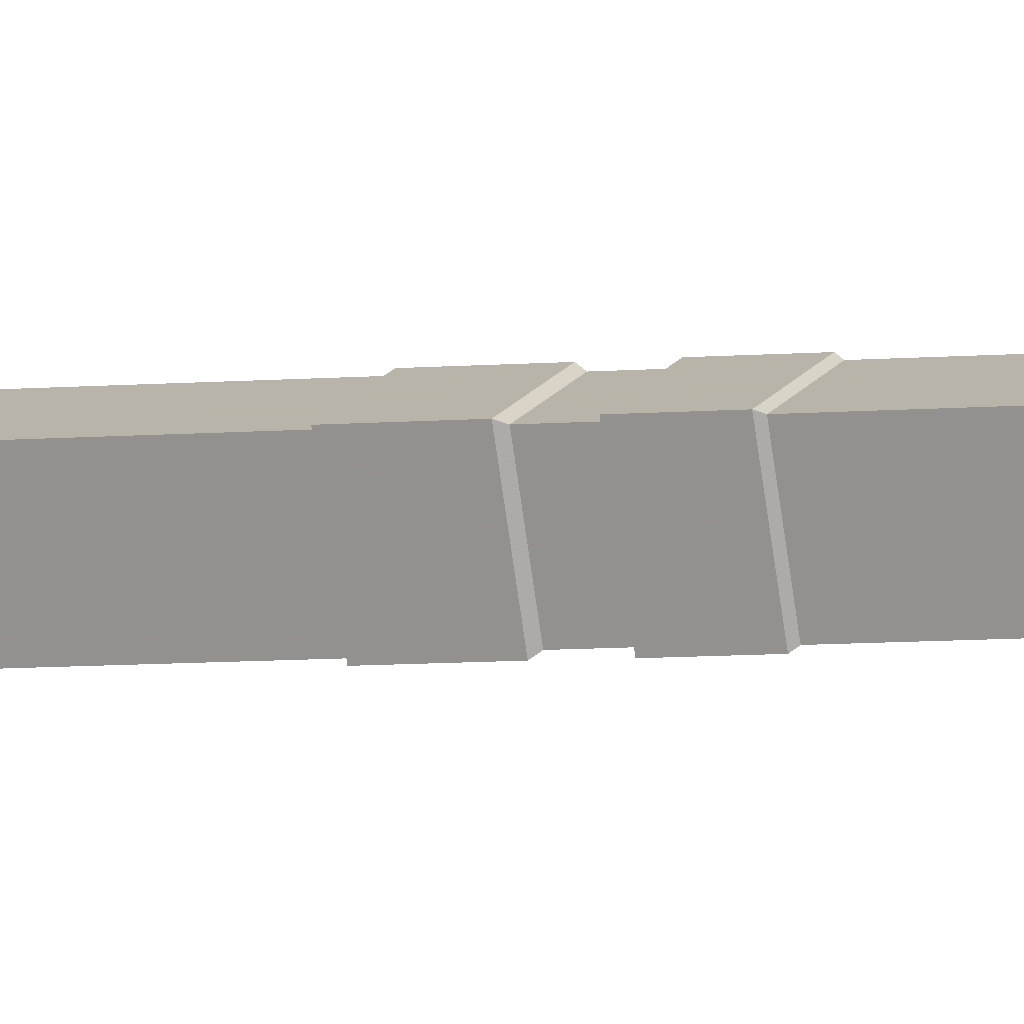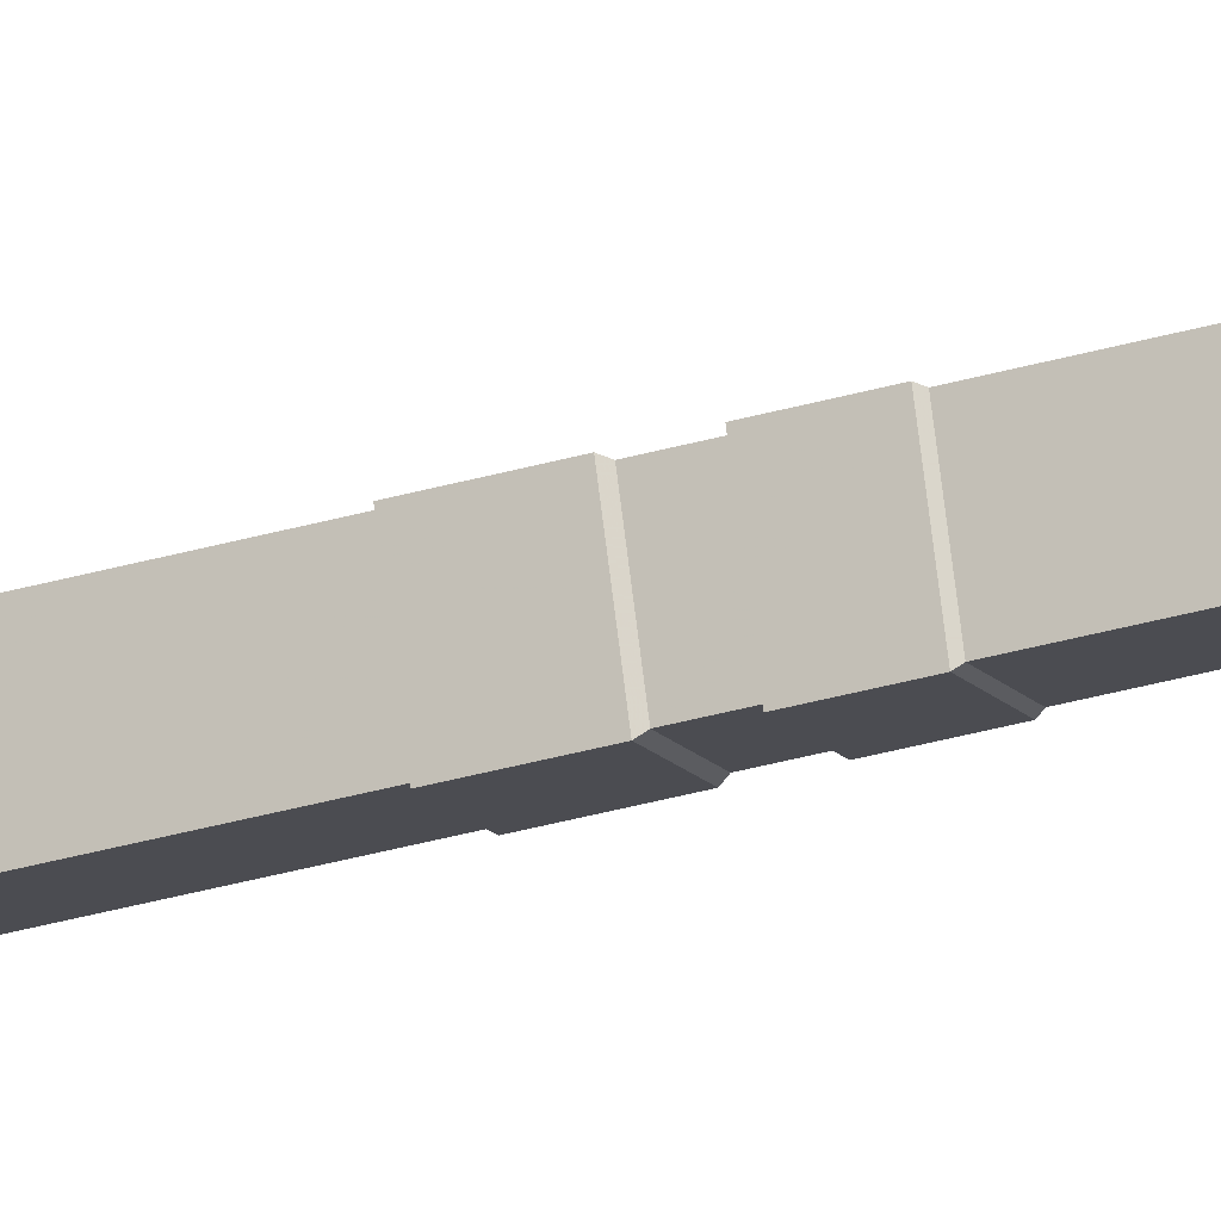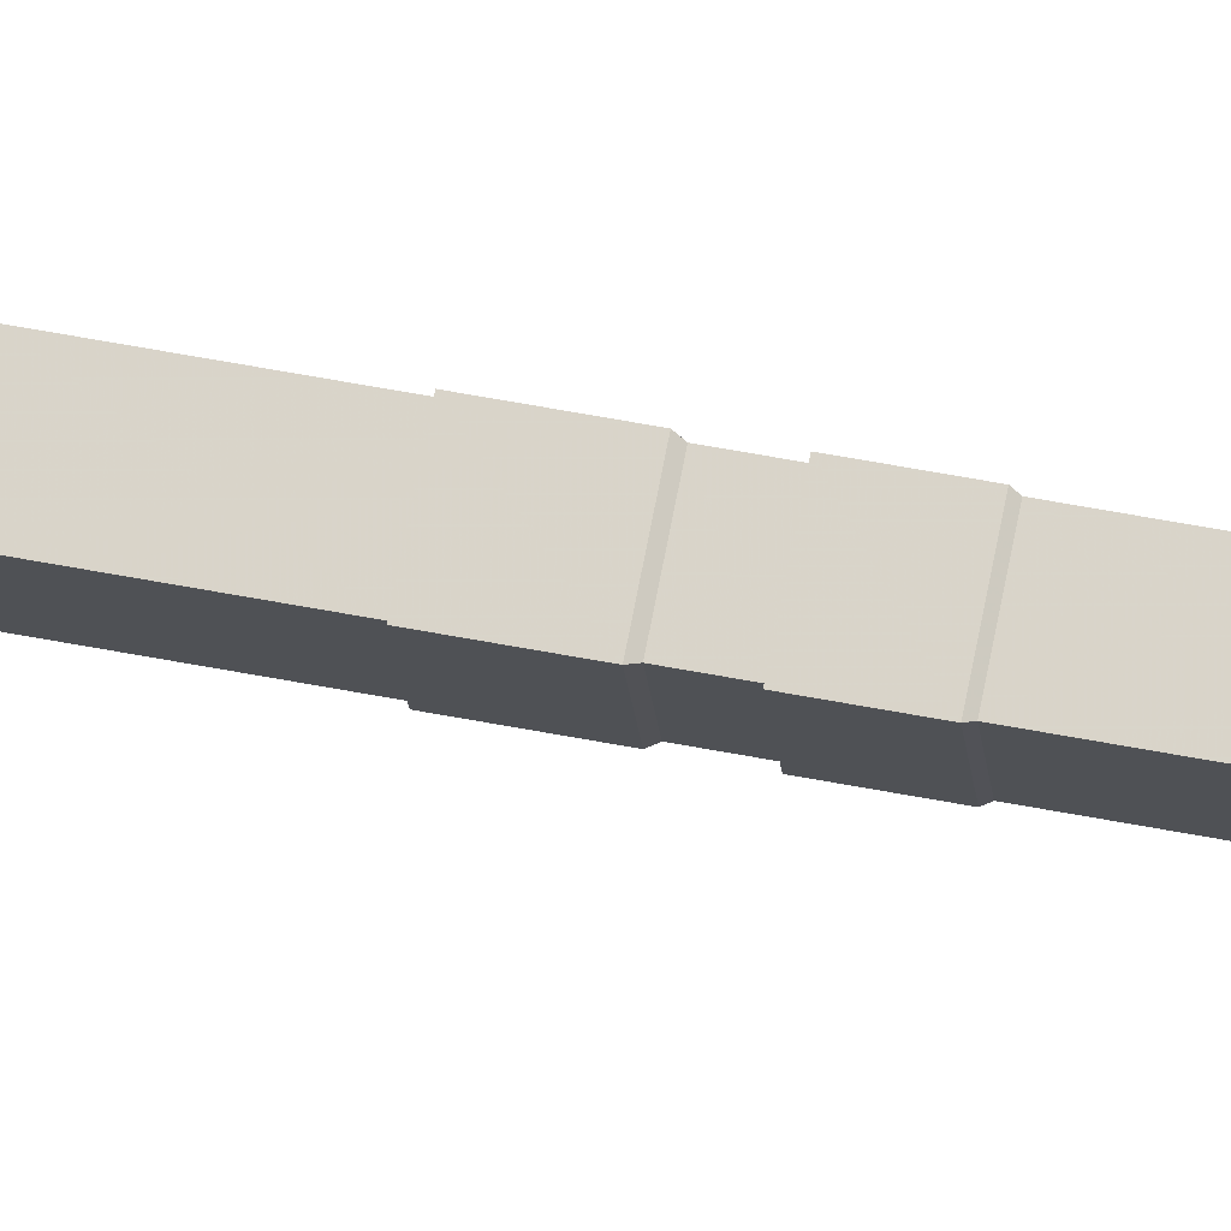
<metadata>
{"format":"obj","ext":"obj","renderer":"f3d","projection":"perspective","resolution":1024,"background":"white","views":[{"elev":-3.9,"azim":115.2,"up":"+Z"},{"elev":-33.1,"azim":111.9,"up":"+Z"},{"elev":54.3,"azim":101.8,"up":"+Z"}]}
</metadata>
<code>
v 2.492 110.1 -94.17
v -7.665 110.1 -90.54
v 2.492 110.9 -94.17
v -7.665 110.9 -90.54
v 4.813 110.9 -87.68
v -5.344 110.9 -84.05
v 4.813 110.1 -87.68
v -5.344 110.1 -84.05
v 1.2 110 -87.17
v -3.322 110 -85.56
v -5.281 110 -91.04
v -0.7592 110 -92.65
v 0.2643 108.5 -87.73
v -2.952 108.5 -86.58
v -4.346 108.5 -90.48
v -1.129 108.5 -91.63
v 0.4553 108.2 -87.62
v -3.028 108.2 -86.37
v -4.537 108.2 -90.59
v -1.054 108.2 -91.84
v 0.4553 105.3 -87.62
v -3.028 105.3 -86.37
v -4.537 105.3 -90.59
v -1.054 105.3 -91.84
v 0.2721 105.3 -87.73
v -2.955 105.3 -86.57
v -4.354 105.3 -90.48
v -1.126 105.3 -91.64
v 0.2721 103.4 -87.73
v -2.955 103.4 -86.57
v -4.354 103.4 -90.48
v -1.126 103.4 -91.64
v 0.4404 103.2 -87.63
v -3.022 103.2 -86.39
v -4.522 103.2 -90.58
v -1.06 103.2 -91.82
v 0.4404 99.62 -87.63
v -3.022 99.62 -86.39
v -4.522 99.62 -90.58
v -1.06 99.62 -91.82
v 0.3151 99.62 -87.7
v -2.972 99.62 -86.53
v -4.397 99.62 -90.51
v -1.109 99.62 -91.68
v 0.3151 87.48 -87.7
v -2.972 87.48 -86.53
v -4.397 87.48 -90.51
v -1.109 87.48 -91.68
v 0.2643 87.42 -87.73
v -2.952 87.42 -86.58
v -4.346 87.42 -90.48
v -1.129 87.42 -91.63
v 0.4553 87.12 -87.62
v -3.028 87.12 -86.37
v -4.537 87.12 -90.59
v -1.054 87.12 -91.84
v 0.4553 84.15 -87.62
v -3.028 84.15 -86.37
v -4.537 84.15 -90.59
v -1.054 84.15 -91.84
v 0.2721 84.15 -87.73
v -2.955 84.15 -86.57
v -4.354 84.15 -90.48
v -1.126 84.15 -91.64
v 0.2721 82.32 -87.73
v -2.955 82.32 -86.57
v -4.354 82.32 -90.48
v -1.126 82.32 -91.64
v 0.4404 82.05 -87.63
v -3.022 82.05 -86.39
v -4.522 82.05 -90.58
v -1.06 82.05 -91.82
v 0.4404 78.51 -87.63
v -3.022 78.51 -86.39
v -4.522 78.51 -90.58
v -1.06 78.51 -91.82
v 0.3151 78.51 -87.7
v -2.972 78.51 -86.53
v -4.397 78.51 -90.51
v -1.109 78.51 -91.68
v 0.3151 67.84 -87.7
v -2.972 67.84 -86.53
v -4.397 67.84 -90.51
v -1.109 67.84 -91.68
v 0.2643 68.01 -87.73
v -2.952 68.01 -86.58
v -4.346 68.01 -90.48
v -1.129 68.01 -91.63
v 0.4553 67.71 -87.62
v -3.028 67.71 -86.37
v -4.537 67.71 -90.59
v -1.054 67.71 -91.84
v 0.4553 64.75 -87.62
v -3.028 64.75 -86.37
v -4.537 64.75 -90.59
v -1.054 64.75 -91.84
v 0.2721 64.75 -87.73
v -2.955 64.75 -86.57
v -4.354 64.75 -90.48
v -1.126 64.75 -91.64
v 0.2721 62.91 -87.73
v -2.955 62.91 -86.57
v -4.354 62.91 -90.48
v -1.126 62.91 -91.64
v 0.4404 62.64 -87.63
v -3.022 62.64 -86.39
v -4.522 62.64 -90.58
v -1.06 62.64 -91.82
v 0.4404 59.1 -87.63
v -3.022 59.1 -86.39
v -4.522 59.1 -90.58
v -1.06 59.1 -91.82
v 0.3151 59.1 -87.7
v -2.972 59.1 -86.53
v -4.397 59.1 -90.51
v -1.109 59.1 -91.68
v 0.3151 41.81 -87.7
v -2.972 41.81 -86.53
v -4.397 41.81 -90.51
v -1.109 41.81 -91.68
v 0.2721 41.78 -87.73
v -2.955 41.78 -86.57
v -4.354 41.78 -90.48
v -1.126 41.78 -91.64
v 0.4404 41.51 -87.63
v -3.022 41.51 -86.39
v -4.522 41.51 -90.58
v -1.06 41.51 -91.82
v 0.4404 37.97 -87.63
v -3.022 37.97 -86.39
v -4.522 37.97 -90.58
v -1.06 37.97 -91.82
v 0.3151 37.97 -87.7
v -2.972 37.97 -86.53
v -4.397 37.97 -90.51
v -1.109 37.97 -91.68
v 0.3151 25.83 -87.7
v -2.972 25.83 -86.53
v -4.397 25.83 -90.51
v -1.109 25.83 -91.68
v 0.2643 25.77 -87.73
v -2.952 25.77 -86.58
v -4.346 25.77 -90.48
v -1.129 25.77 -91.63
v 0.4553 25.47 -87.62
v -3.028 25.47 -86.37
v -4.537 25.47 -90.59
v -1.054 25.47 -91.84
v 0.4553 22.5 -87.62
v -3.028 22.5 -86.37
v -4.537 22.5 -90.59
v -1.054 22.5 -91.84
v 0.2721 22.5 -87.73
v -2.955 22.5 -86.57
v -4.354 22.5 -90.48
v -1.126 22.5 -91.64
v 0.2721 20.67 -87.73
v -2.955 20.67 -86.57
v -4.354 20.67 -90.48
v -1.126 20.67 -91.64
v 0.4404 20.4 -87.63
v -3.022 20.4 -86.39
v -4.522 20.4 -90.58
v -1.06 20.4 -91.82
v 0.4404 16.86 -87.63
v -3.022 16.86 -86.39
v -4.522 16.86 -90.58
v -1.06 16.86 -91.82
v 0.3151 16.86 -87.7
v -2.972 16.86 -86.53
v -4.397 16.86 -90.51
v -1.109 16.86 -91.68
v 0.3151 6.191 -87.7
v -2.972 6.191 -86.53
v -4.397 6.191 -90.51
v -1.109 6.191 -91.68
v 0.2643 6.363 -87.73
v -2.952 6.363 -86.58
v -4.346 6.363 -90.48
v -1.129 6.363 -91.63
v 0.4553 6.062 -87.62
v -3.028 6.062 -86.37
v -4.537 6.062 -90.59
v -1.054 6.062 -91.84
v 0.4553 3.1 -87.62
v -3.028 3.1 -86.37
v -4.537 3.1 -90.59
v -1.054 3.1 -91.84
v 0.2721 3.1 -87.73
v -2.955 3.1 -86.57
v -4.354 3.1 -90.48
v -1.126 3.1 -91.64
v 0.2721 1.263 -87.73
v -2.955 1.263 -86.57
v -4.354 1.263 -90.48
v -1.126 1.263 -91.64
v 0.4404 0.9927 -87.63
v -3.022 0.9927 -86.39
v -4.522 0.9927 -90.58
v -1.06 0.9927 -91.82
v 0.4404 -2.546 -87.63
v -3.022 -2.546 -86.39
v -4.522 -2.546 -90.58
v -1.06 -2.546 -91.82
v 0.3151 -2.546 -87.7
v -2.972 -2.546 -86.53
v -4.397 -2.546 -90.51
v -1.109 -2.546 -91.68
v 0.3151 -119.1 -87.7
v -2.972 -119.1 -86.53
v -4.397 -119.1 -90.51
v -1.109 -119.1 -91.68
v -7.773 110.9 -90.92
v -6.678 110.9 -87.86
v -7.773 111.1 -90.92
v -6.678 111.1 -87.86
v -3.019 111.1 -92.62
v -1.924 111.1 -89.56
v -3.019 110.9 -92.62
v -1.924 110.9 -89.56
v -7.519 111.1 -90.86
v -6.519 111.1 -88.06
v -5.513 111.1 -88.42
v -6.514 111.1 -91.22
v -7.519 112 -90.86
v -6.519 112 -88.06
v -5.513 112 -88.42
v -6.514 112 -91.22
v -7.519 114.2 -90.86
v -6.519 114.2 -88.06
v -5.513 114.2 -88.42
v -6.514 114.2 -91.22
v -6.768 115 -91.13
v -5.768 115 -88.33
v -5.513 115 -88.42
v -6.514 115 -91.22
v -7.494 112.1 -90.79
v -6.544 112.1 -88.13
v -6.544 114.2 -88.13
v -7.494 114.2 -90.79
v -7.435 112.1 -90.81
v -6.485 112.1 -88.16
v -6.485 114.2 -88.16
v -7.435 114.2 -90.81
v -4.601 111.1 -91.91
v -3.601 111.1 -89.11
v -4.601 112 -91.91
v -3.601 112 -89.11
v -4.601 114.2 -91.91
v -3.601 114.2 -89.11
v -4.601 115 -91.91
v -3.601 115 -89.11
v -3.043 111.1 -92.46
v -2.042 111.1 -89.66
v -3.043 112 -92.46
v -2.042 112 -89.66
v -3.043 114.2 -92.46
v -2.042 114.2 -89.66
v -3.043 115 -92.46
v -2.042 115 -89.66
v -6.461 111.1 -91.24
v -6.461 112 -91.24
v -4.654 112 -91.89
v -4.654 111.1 -91.89
v -6.461 114.2 -91.24
v -4.654 114.2 -91.89
v -6.436 111.2 -91.26
v -6.436 112.1 -91.26
v -4.684 112.1 -91.88
v -4.684 111.2 -91.88
v -6.436 114.1 -91.26
v -4.684 114.1 -91.88
v -6.465 112.1 -88.08
v -5.484 112.1 -88.43
v -5.484 114.2 -88.43
v -6.465 114.2 -88.08
v -3.617 112.1 -89.1
v -3.617 114.2 -89.1
v -2.096 112.1 -89.64
v -2.096 114.2 -89.64
v -6.487 112.1 -88.14
v -5.506 112.1 -88.49
v -5.506 114.2 -88.49
v -6.487 114.2 -88.14
v -3.639 112.1 -89.16
v -3.639 114.2 -89.16
v -2.118 112.1 -89.71
v -2.118 114.2 -89.71
v 3.419 110.8 -88.91
v 2.745 110.8 -88.67
v 3.419 119.7 -88.91
v 2.745 119.7 -88.67
v 3.66 119.7 -88.23
v 2.986 119.7 -87.99
v 3.66 110.8 -88.23
v 2.986 110.8 -87.99
v 1.954 110.8 -93.01
v 1.28 110.8 -92.77
v 1.954 119.7 -93.01
v 1.28 119.7 -92.77
v 2.195 119.7 -92.33
v 1.521 119.7 -92.09
v 2.195 110.8 -92.33
v 1.521 110.8 -92.09
v 1.261 118.9 -92.75
v 0.7827 118.7 -92.57
v 1.247 119.2 -92.48
v 0.769 119 -92.31
v 2.774 119.2 -88.21
v 2.296 119 -88.03
v 2.955 118.9 -88.01
v 2.477 118.7 -87.84
v 1.152 118.9 -93.05
v 0.6737 118.7 -92.88
v 0.5764 119 -92.84
v 1.055 119.2 -93.02
v 2.967 119.2 -87.67
v 2.489 119 -87.5
v 2.586 118.7 -87.53
v 3.064 118.9 -87.7
v 0.8769 120.1 -92.61
v 0.3987 119.9 -92.44
v 0.7679 120.1 -92.91
v 0.2897 119.9 -92.74
v 2.571 120.1 -87.87
v 2.093 119.9 -87.7
v 2.202 119.9 -87.39
v 2.68 120.1 -87.56
v -2.234 110.8 -91.51
v -2.909 110.8 -91.27
v 1.154 118.1 -92.72
v 0.4795 118.1 -92.48
v 1.395 118.1 -92.05
v 0.7206 118.1 -91.81
v -1.993 110.8 -90.84
v -2.668 110.8 -90.59
v -0.7695 110.8 -87.41
v -1.444 110.8 -87.17
v 2.619 118.1 -88.62
v 1.944 118.1 -88.38
v 2.86 118.1 -87.95
v 2.186 118.1 -87.71
v -0.5284 110.8 -86.74
v -1.203 110.8 -86.5
v 2.241 117.1 -94.24
v 0.05271 117.1 -93.46
v 2.241 117.4 -94.24
v 0.05271 117.4 -93.46
v 4.615 117.4 -87.6
v 2.426 117.4 -86.82
v 4.615 117.1 -87.6
v 2.426 117.1 -86.82
v 0.2269 117.4 -93.46
v 0.09101 117.4 -93.41
v 0.2269 118.2 -93.46
v 0.09101 118.2 -93.41
v 0.2711 118.2 -93.34
v 0.1353 118.2 -93.29
v 0.2711 117.4 -93.34
v 0.1353 117.4 -93.29
v 1.223 117.4 -93.82
v 1.087 117.4 -93.77
v 1.223 118.2 -93.82
v 1.087 118.2 -93.77
v 1.268 118.2 -93.7
v 1.132 118.2 -93.65
v 1.268 117.4 -93.7
v 1.132 117.4 -93.65
v 3.03 117.4 -91.89
v 2.895 117.4 -91.84
v 3.03 118.2 -91.89
v 2.895 118.2 -91.84
v 3.075 118.2 -91.77
v 2.939 118.2 -91.72
v 3.075 117.4 -91.77
v 2.939 117.4 -91.72
v 3.807 117.4 -89.72
v 3.672 117.4 -89.67
v 3.807 118.2 -89.72
v 3.672 118.2 -89.67
v 3.852 118.2 -89.59
v 3.716 118.2 -89.54
v 3.852 117.4 -89.59
v 3.716 117.4 -89.54
v 4.476 117.4 -87.84
v 4.34 117.4 -87.8
v 4.476 118.2 -87.84
v 4.34 118.2 -87.8
v 4.52 118.2 -87.72
v 4.385 118.2 -87.67
v 4.52 117.4 -87.72
v 4.385 117.4 -87.67
v 2.234 118.2 -94.22
v 0.0253 118.2 -93.43
v 2.234 118.4 -94.22
v 0.0253 118.4 -93.43
v 2.297 118.4 -94.04
v 0.08913 118.4 -93.25
v 2.297 118.2 -94.04
v 0.08913 118.2 -93.25
v 4.497 118.2 -87.88
v 2.289 118.2 -87.1
v 4.497 118.4 -87.88
v 2.289 118.4 -87.1
v 4.561 118.4 -87.71
v 2.352 118.4 -86.92
v 4.561 118.2 -87.71
v 2.352 118.2 -86.92
v 2.297 118.2 -94.04
v 2.11 118.2 -93.97
v 2.297 118.4 -94.04
v 2.11 118.4 -93.97
v 4.497 118.4 -87.88
v 4.31 118.4 -87.82
v 4.497 118.2 -87.88
v 4.31 118.2 -87.82
v 4.474 117.4 -87.85
v 4.338 117.4 -87.8
v 4.474 118.2 -87.85
v 4.338 118.2 -87.8
v 4.518 118.2 -87.73
v 4.382 118.2 -87.68
v 4.518 117.4 -87.73
v 4.382 117.4 -87.68
v 3.483 117.4 -87.5
v 3.347 117.4 -87.45
v 3.483 118.2 -87.5
v 3.347 118.2 -87.45
v 3.527 118.2 -87.37
v 3.391 118.2 -87.33
v 3.527 117.4 -87.37
v 3.391 117.4 -87.33
v 2.487 117.4 -87.14
v 2.351 117.4 -87.09
v 2.487 118.2 -87.14
v 2.351 118.2 -87.09
v 2.531 118.2 -87.02
v 2.395 118.2 -86.97
v 2.531 117.4 -87.02
v 2.395 117.4 -86.97
f 1 2 4 3
f 3 4 6 5
f 5 6 8 7
f 2 8 6 4
f 7 1 3 5
f 7 8 10 9
f 8 2 11 10
f 2 1 12 11
f 1 7 9 12
f 9 10 14 13
f 10 11 15 14
f 11 12 16 15
f 12 9 13 16
f 13 14 18 17
f 14 15 19 18
f 15 16 20 19
f 16 13 17 20
f 17 18 22 21
f 18 19 23 22
f 19 20 24 23
f 20 17 21 24
f 21 22 26 25
f 22 23 27 26
f 23 24 28 27
f 24 21 25 28
f 25 26 30 29
f 26 27 31 30
f 27 28 32 31
f 28 25 29 32
f 29 30 34 33
f 30 31 35 34
f 31 32 36 35
f 32 29 33 36
f 33 34 38 37
f 34 35 39 38
f 35 36 40 39
f 36 33 37 40
f 37 38 42 41
f 38 39 43 42
f 39 40 44 43
f 40 37 41 44
f 41 42 46 45
f 42 43 47 46
f 43 44 48 47
f 44 41 45 48
f 49 50 54 53
f 50 51 55 54
f 51 52 56 55
f 52 49 53 56
f 53 54 58 57
f 54 55 59 58
f 55 56 60 59
f 56 53 57 60
f 57 58 62 61
f 58 59 63 62
f 59 60 64 63
f 60 57 61 64
f 61 62 66 65
f 62 63 67 66
f 63 64 68 67
f 64 61 65 68
f 65 66 70 69
f 66 67 71 70
f 67 68 72 71
f 68 65 69 72
f 69 70 74 73
f 70 71 75 74
f 71 72 76 75
f 72 69 73 76
f 73 74 78 77
f 74 75 79 78
f 75 76 80 79
f 76 73 77 80
f 77 78 82 81
f 78 79 83 82
f 79 80 84 83
f 80 77 81 84
f 85 86 90 89
f 86 87 91 90
f 87 88 92 91
f 88 85 89 92
f 89 90 94 93
f 90 91 95 94
f 91 92 96 95
f 92 89 93 96
f 93 94 98 97
f 94 95 99 98
f 95 96 100 99
f 96 93 97 100
f 97 98 102 101
f 98 99 103 102
f 99 100 104 103
f 100 97 101 104
f 101 102 106 105
f 102 103 107 106
f 103 104 108 107
f 104 101 105 108
f 105 106 110 109
f 106 107 111 110
f 107 108 112 111
f 108 105 109 112
f 109 110 114 113
f 110 111 115 114
f 111 112 116 115
f 112 109 113 116
f 113 114 118 117
f 114 115 119 118
f 115 116 120 119
f 116 113 117 120
f 121 122 126 125
f 122 123 127 126
f 123 124 128 127
f 124 121 125 128
f 125 126 130 129
f 126 127 131 130
f 127 128 132 131
f 128 125 129 132
f 129 130 134 133
f 130 131 135 134
f 131 132 136 135
f 132 129 133 136
f 133 134 138 137
f 134 135 139 138
f 135 136 140 139
f 136 133 137 140
f 141 142 146 145
f 142 143 147 146
f 143 144 148 147
f 144 141 145 148
f 145 146 150 149
f 146 147 151 150
f 147 148 152 151
f 148 145 149 152
f 149 150 154 153
f 150 151 155 154
f 151 152 156 155
f 152 149 153 156
f 153 154 158 157
f 154 155 159 158
f 155 156 160 159
f 156 153 157 160
f 157 158 162 161
f 158 159 163 162
f 159 160 164 163
f 160 157 161 164
f 161 162 166 165
f 162 163 167 166
f 163 164 168 167
f 164 161 165 168
f 165 166 170 169
f 166 167 171 170
f 167 168 172 171
f 168 165 169 172
f 169 170 174 173
f 170 171 175 174
f 171 172 176 175
f 172 169 173 176
f 177 178 182 181
f 178 179 183 182
f 179 180 184 183
f 180 177 181 184
f 181 182 186 185
f 182 183 187 186
f 183 184 188 187
f 184 181 185 188
f 185 186 190 189
f 186 187 191 190
f 187 188 192 191
f 188 185 189 192
f 189 190 194 193
f 190 191 195 194
f 191 192 196 195
f 192 189 193 196
f 193 194 198 197
f 194 195 199 198
f 195 196 200 199
f 196 193 197 200
f 197 198 202 201
f 198 199 203 202
f 199 200 204 203
f 200 197 201 204
f 201 202 206 205
f 202 203 207 206
f 203 204 208 207
f 204 201 205 208
f 205 206 210 209
f 206 207 211 210
f 207 208 212 211
f 208 205 209 212
f 213 214 216 215
f 233 234 235 236
f 217 218 220 219
f 214 220 218 216
f 219 213 215 217
f 215 216 222 221
f 216 218 223 222
f 218 217 224 223
f 217 215 221 224
f 221 222 226 225
f 222 223 227 226
f 254 253 255 256
f 224 221 225 228
f 241 242 243 244
f 281 282 283 284
f 256 255 257 258
f 228 225 229 232
f 229 230 234 233
f 230 231 235 234
f 258 257 259 260
f 232 229 233 236
f 225 226 238 237
f 226 230 239 238
f 230 229 240 239
f 229 225 237 240
f 237 238 242 241
f 238 239 243 242
f 239 240 244 243
f 240 237 241 244
f 223 224 245 246
f 267 268 269 270
f 227 223 246 248
f 268 271 272 269
f 283 282 285 286
f 232 236 251 249
f 236 235 252 251
f 235 231 250 252
f 246 245 253 254
f 245 247 255 253
f 248 246 254 256
f 247 249 257 255
f 286 285 287 288
f 249 251 259 257
f 251 252 260 259
f 252 250 258 260
f 224 228 262 261
f 247 245 264 263
f 245 224 261 264
f 228 232 265 262
f 232 249 266 265
f 249 247 263 266
f 261 262 268 267
f 263 264 270 269
f 264 261 267 270
f 262 265 271 268
f 265 266 272 271
f 266 263 269 272
f 226 227 274 273
f 231 230 276 275
f 230 226 273 276
f 227 248 277 274
f 250 231 275 278
f 248 256 279 277
f 256 258 280 279
f 258 250 278 280
f 273 274 282 281
f 275 276 284 283
f 276 273 281 284
f 274 277 285 282
f 278 275 283 286
f 277 279 287 285
f 279 280 288 287
f 280 278 286 288
f 289 290 292 291
f 291 292 294 293
f 293 294 296 295
f 290 296 294 292
f 295 289 291 293
f 297 298 300 299
f 299 300 302 301
f 301 302 304 303
f 298 304 302 300
f 303 297 299 301
f 313 314 315 316
f 307 308 310 309
f 317 318 319 320
f 311 312 306 305
f 306 312 310 308
f 311 305 307 309
f 305 306 314 313
f 306 308 315 314
f 322 321 323 324
f 307 305 313 316
f 325 326 327 328
f 310 312 319 318
f 312 311 320 319
f 311 309 317 320
f 308 307 321 322
f 307 316 323 321
f 316 315 324 323
f 315 308 322 324
f 309 310 326 325
f 310 318 327 326
f 318 317 328 327
f 317 309 325 328
f 329 330 332 331
f 333 334 336 335
f 330 336 334 332
f 335 329 331 333
f 337 338 340 339
f 341 342 344 343
f 338 344 342 340
f 343 337 339 341
f 345 346 348 347
f 347 348 350 349
f 349 350 352 351
f 351 352 346 345
f 346 352 350 348
f 351 345 347 349
f 353 354 356 355
f 357 358 360 359
f 354 360 358 356
f 359 353 355 357
f 361 362 364 363
f 365 366 368 367
f 362 368 366 364
f 367 361 363 365
f 369 370 372 371
f 373 374 376 375
f 370 376 374 372
f 375 369 371 373
f 377 378 380 379
f 381 382 384 383
f 378 384 382 380
f 383 377 379 381
f 385 386 388 387
f 387 388 390 389
f 389 390 392 391
f 391 392 386 385
f 386 392 390 388
f 391 385 387 389
f 393 394 396 395
f 395 396 398 397
f 397 398 400 399
f 399 400 394 393
f 394 400 398 396
f 399 393 395 397
f 401 402 404 403
f 403 404 406 405
f 405 406 408 407
f 407 408 402 401
f 402 408 406 404
f 407 401 403 405
f 411 412 414 413
f 415 416 410 409
f 410 416 414 412
f 415 409 411 413
f 417 418 420 419
f 421 422 424 423
f 418 424 422 420
f 423 417 419 421
f 425 426 428 427
f 429 430 432 431
f 426 432 430 428
f 431 425 427 429
f 433 434 436 435
f 437 438 440 439
f 434 440 438 436
f 439 433 435 437

</code>
